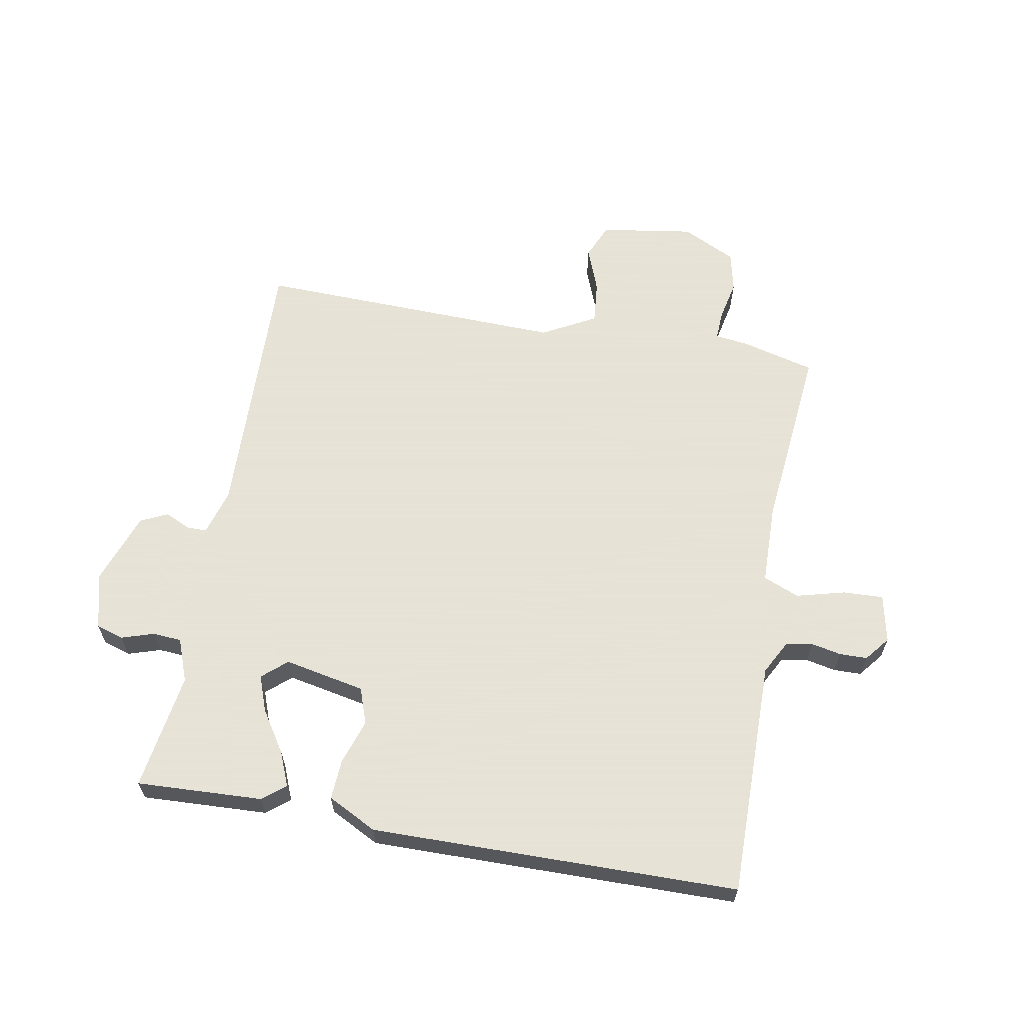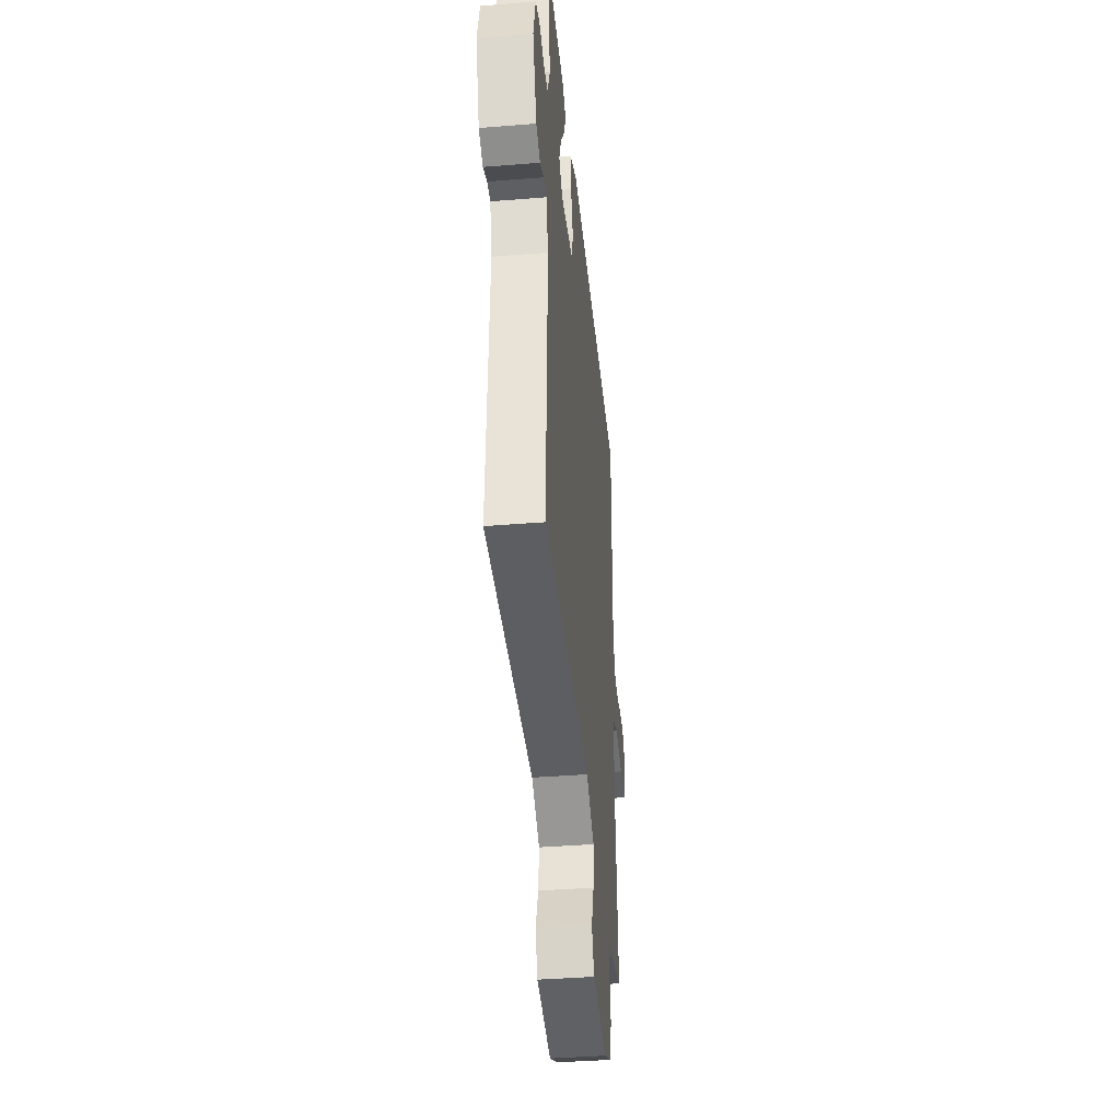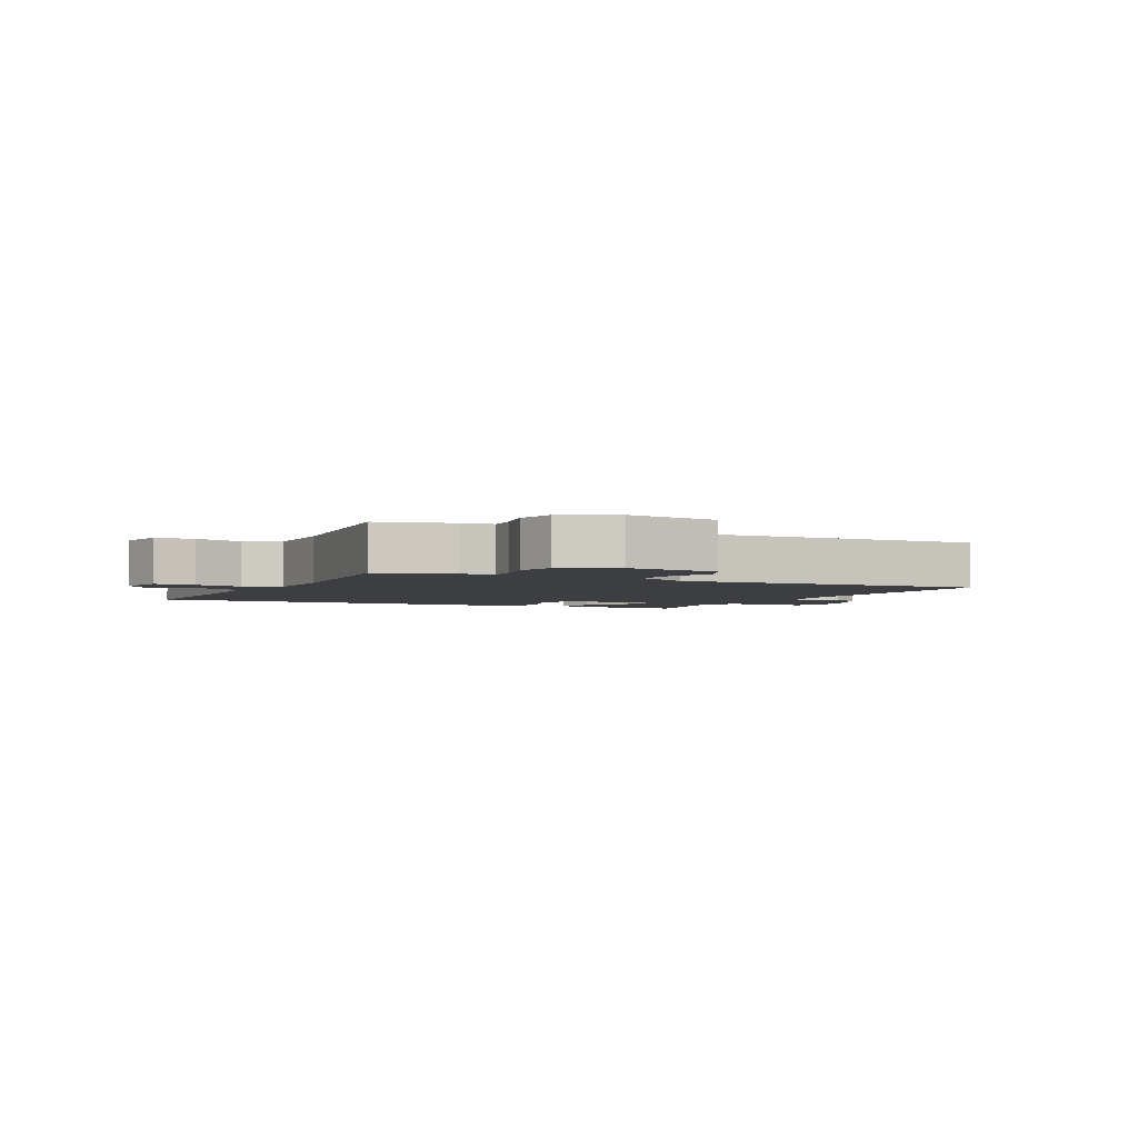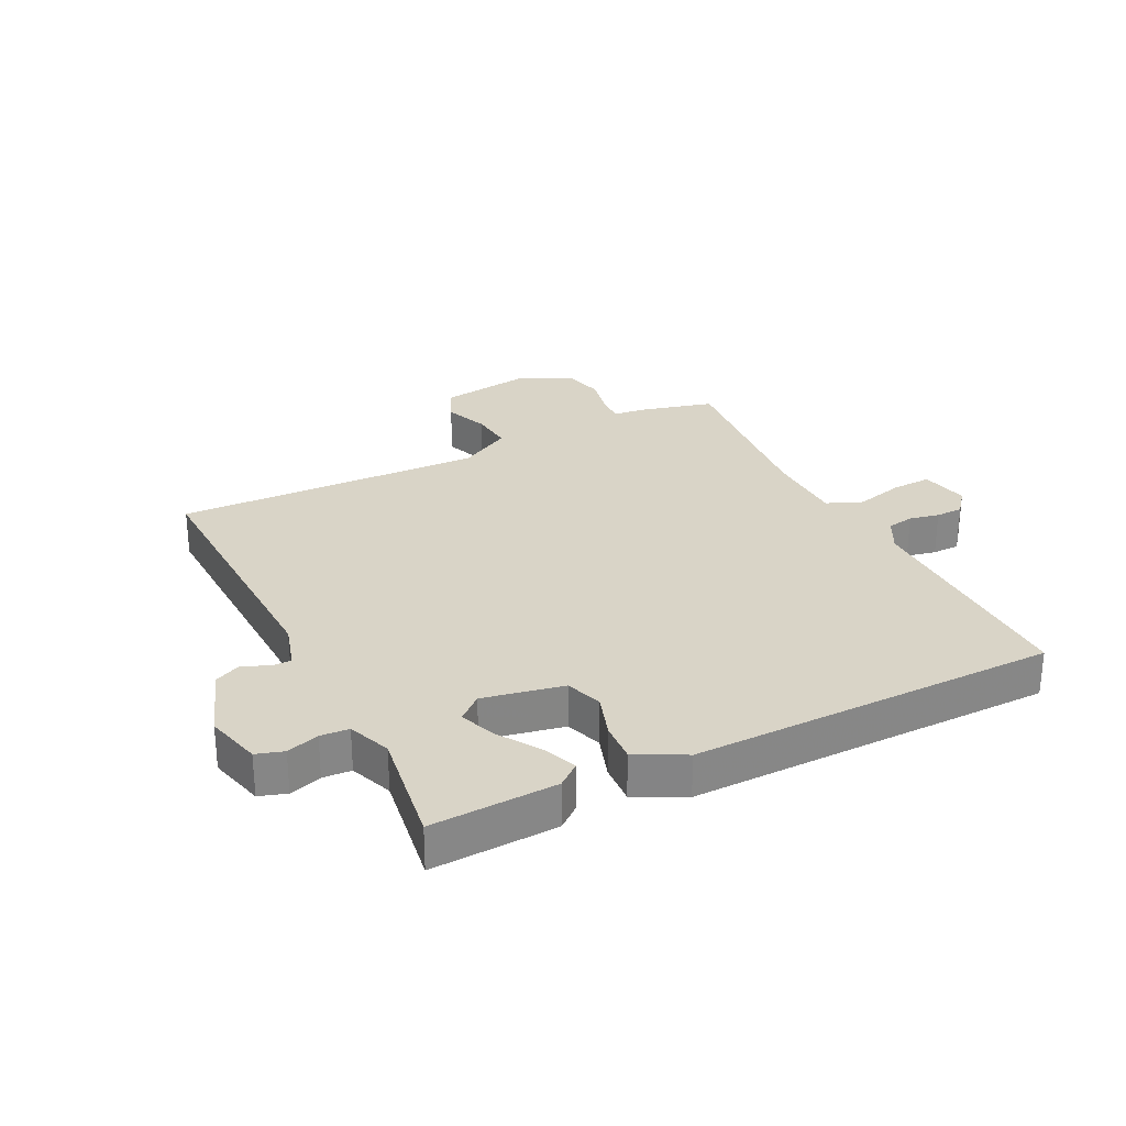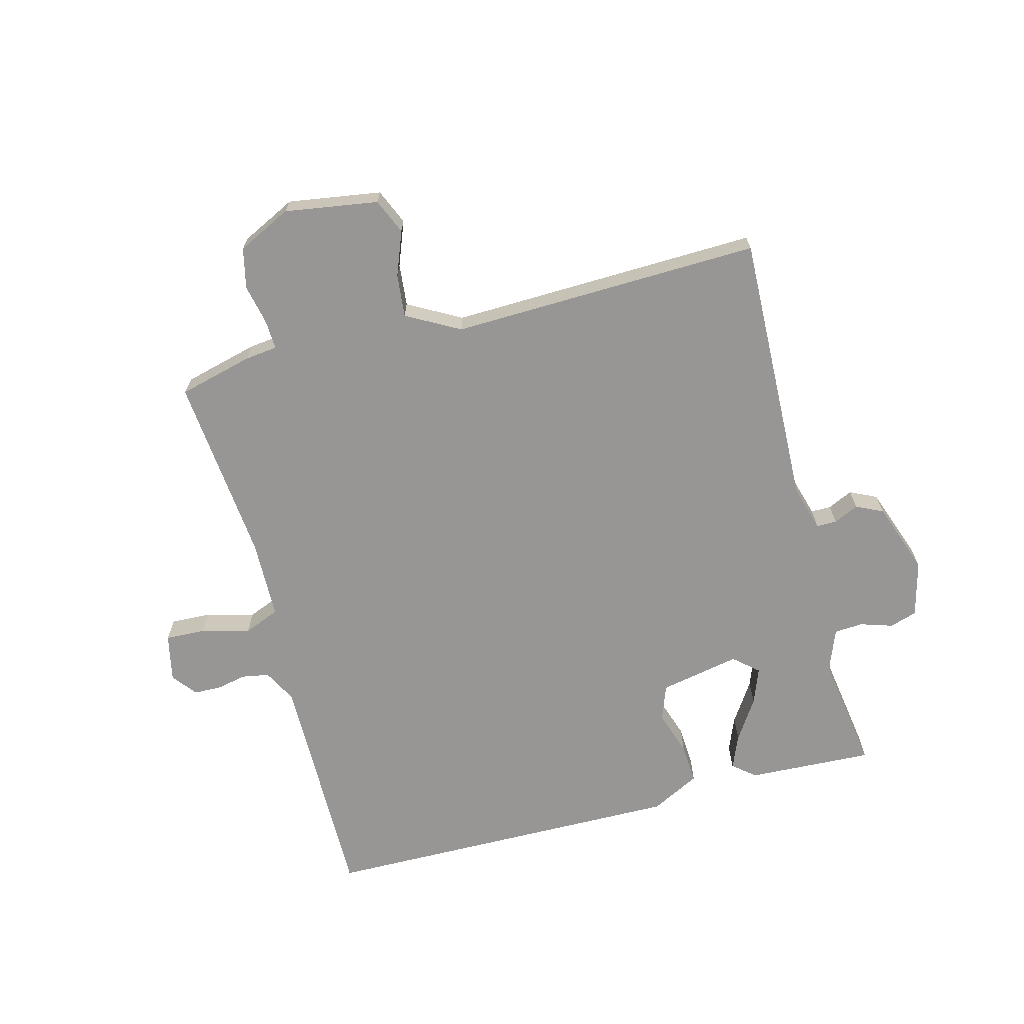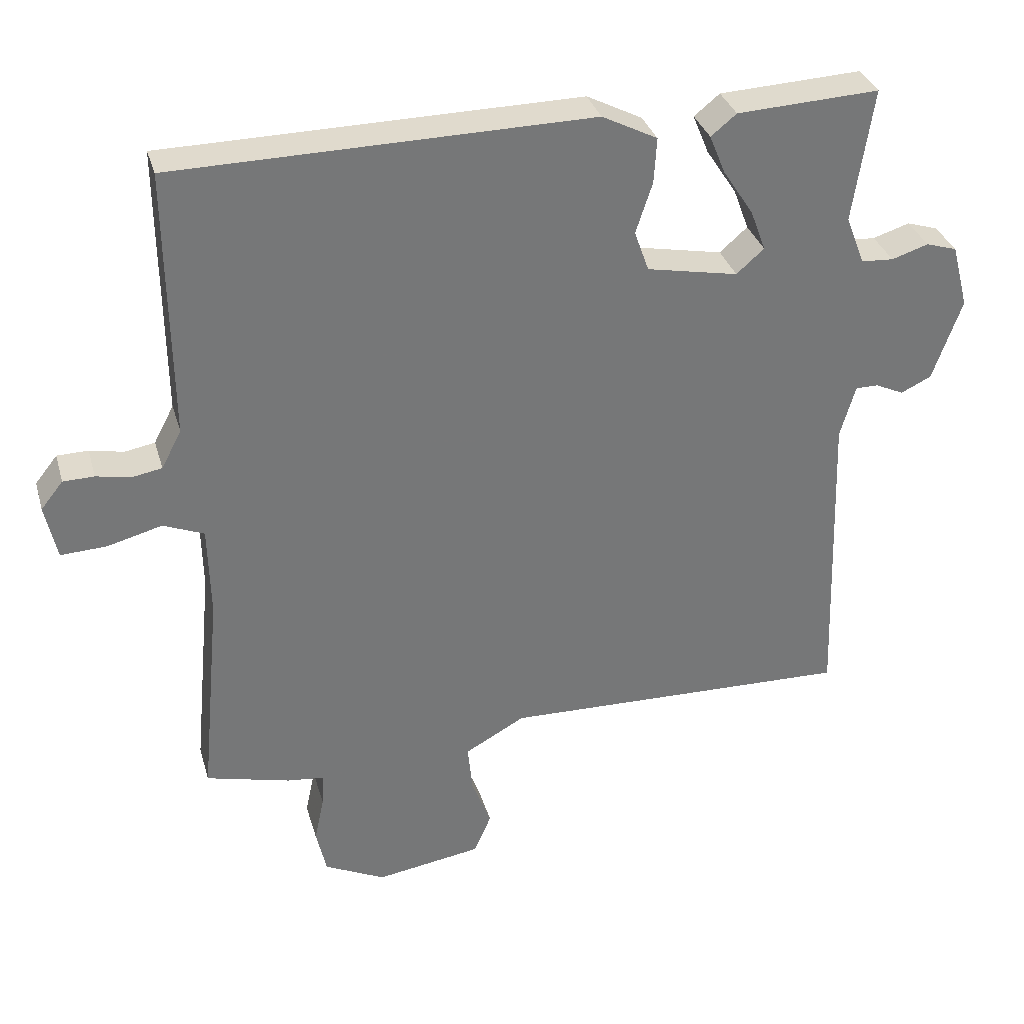
<metadata>
{"format":"obj","ext":"obj","renderer":"f3d","projection":"perspective","resolution":1024,"background":"white","views":[{"elev":62.8,"azim":10.4,"up":"+Y"},{"elev":-39.8,"azim":-84.3,"up":"+Z"},{"elev":-3.1,"azim":154.2,"up":"+Y"},{"elev":28.4,"azim":-26.4,"up":"+Y"},{"elev":-68.0,"azim":-165.2,"up":"+Y"},{"elev":33.1,"azim":164.6,"up":"+Z"}]}
</metadata>
<code>
v 0.5 0.07 -0.5
v 0.378 0.07 -0.531
v 0.325 0.07 -0.537
v 0.327 0.07 -0.584
v 0.341 0.07 -0.651
v 0.326 0.07 -0.717
v 0.238 0.07 -0.76
v 0.085 0.07 -0.736
v 0.06 0.07 -0.678
v 0.088 0.07 -0.605
v 0.095 0.07 -0.535
v 0.008 0.07 -0.487
v -0.5 0.07 -0.5
v -0.485 0.07 -0.051
v -0.507 0.07 0.025
v -0.54 0.07 0.025
v -0.581 0.07 0.006
v -0.625 0.07 0.027
v -0.667 0.07 0.145
v -0.643 0.07 0.237
v -0.598 0.07 0.251
v -0.545 0.07 0.234
v -0.498 0.07 0.237
v -0.471 0.07 0.307
v -0.5 0.07 0.5
v -0.294 0.07 0.49
v -0.257 0.07 0.46
v -0.28 0.07 0.404
v -0.324 0.07 0.337
v -0.346 0.07 0.278
v -0.306 0.07 0.243
v -0.174 0.07 0.269
v -0.153 0.07 0.328
v -0.177 0.07 0.401
v -0.181 0.07 0.467
v -0.101 0.07 0.508
v 0.5 0.07 0.5
v 0.496 0.07 0.112
v 0.525 0.07 0.057
v 0.569 0.07 0.049
v 0.618 0.07 0.059
v 0.663 0.07 0.058
v 0.695 0.07 0.018
v 0.678 0.07 -0.061
v 0.612 0.07 -0.058
v 0.533 0.07 -0.037
v 0.474 0.07 -0.061
v 0.471 0.07 -0.192
v 0.5 0 -0.5
v 0.378 0 -0.531
v 0.325 0 -0.537
v 0.327 0 -0.584
v 0.341 0 -0.651
v 0.326 0 -0.717
v 0.238 0 -0.76
v 0.085 0 -0.736
v 0.06 0 -0.678
v 0.088 0 -0.605
v 0.095 0 -0.535
v 0.008 0 -0.487
v -0.5 0 -0.5
v -0.485 0 -0.051
v -0.507 0 0.025
v -0.54 0 0.025
v -0.581 0 0.006
v -0.625 0 0.027
v -0.667 0 0.145
v -0.643 0 0.237
v -0.598 0 0.251
v -0.545 0 0.234
v -0.498 0 0.237
v -0.471 0 0.307
v -0.5 0 0.5
v -0.294 0 0.49
v -0.257 0 0.46
v -0.28 0 0.404
v -0.324 0 0.337
v -0.346 0 0.278
v -0.306 0 0.243
v -0.174 0 0.269
v -0.153 0 0.328
v -0.177 0 0.401
v -0.181 0 0.467
v -0.101 0 0.508
v 0.5 0 0.5
v 0.496 0 0.112
v 0.525 0 0.057
v 0.569 0 0.049
v 0.618 0 0.059
v 0.663 0 0.058
v 0.695 0 0.018
v 0.678 0 -0.061
v 0.612 0 -0.058
v 0.533 0 -0.037
v 0.474 0 -0.061
v 0.471 0 -0.192
f 44 45 46
f 43 44 46
f 42 43 46
f 41 42 46
f 40 41 46
f 39 40 46 47
f 38 39 47
f 37 38 47
f 36 37 47
f 35 36 47
f 34 35 47
f 33 34 47
f 32 33 47 48
f 27 28 29
f 26 27 29
f 25 26 29
f 24 25 29
f 23 24 29 30
f 20 21 22
f 19 20 22
f 18 19 22
f 17 18 22
f 16 17 22
f 15 16 22 23
f 23 30 31
f 15 23 31
f 14 15 31
f 8 9 10
f 7 8 10
f 6 7 10
f 5 6 10
f 4 5 10
f 3 4 10 11
f 2 3 11 12
f 48 1 2 12
f 31 32 48
f 14 31 48
f 13 14 48
f 12 13 48
f 94 93 92
f 94 92 91
f 94 91 90
f 94 90 89
f 94 89 88
f 95 94 88 87
f 95 87 86
f 95 86 85
f 95 85 84
f 95 84 83
f 95 83 82
f 95 82 81
f 96 95 81 80
f 77 76 75
f 77 75 74
f 77 74 73
f 77 73 72
f 78 77 72 71
f 70 69 68
f 70 68 67
f 70 67 66
f 70 66 65
f 70 65 64
f 71 70 64 63
f 79 78 71
f 79 71 63
f 79 63 62
f 58 57 56
f 58 56 55
f 58 55 54
f 58 54 53
f 58 53 52
f 59 58 52 51
f 60 59 51 50
f 60 50 49 96
f 96 80 79
f 96 79 62
f 96 62 61
f 96 61 60
f 1 49 50 2
f 2 50 51 3
f 3 51 52 4
f 4 52 53 5
f 5 53 54 6
f 6 54 55 7
f 7 55 56 8
f 8 56 57 9
f 9 57 58 10
f 10 58 59 11
f 11 59 60 12
f 12 60 61 13
f 13 61 62 14
f 14 62 63 15
f 15 63 64 16
f 16 64 65 17
f 17 65 66 18
f 18 66 67 19
f 19 67 68 20
f 20 68 69 21
f 21 69 70 22
f 22 70 71 23
f 23 71 72 24
f 24 72 73 25
f 25 73 74 26
f 26 74 75 27
f 27 75 76 28
f 28 76 77 29
f 29 77 78 30
f 30 78 79 31
f 31 79 80 32
f 32 80 81 33
f 33 81 82 34
f 34 82 83 35
f 35 83 84 36
f 36 84 85 37
f 37 85 86 38
f 38 86 87 39
f 39 87 88 40
f 40 88 89 41
f 41 89 90 42
f 42 90 91 43
f 43 91 92 44
f 44 92 93 45
f 45 93 94 46
f 46 94 95 47
f 47 95 96 48
f 48 96 49 1

</code>
